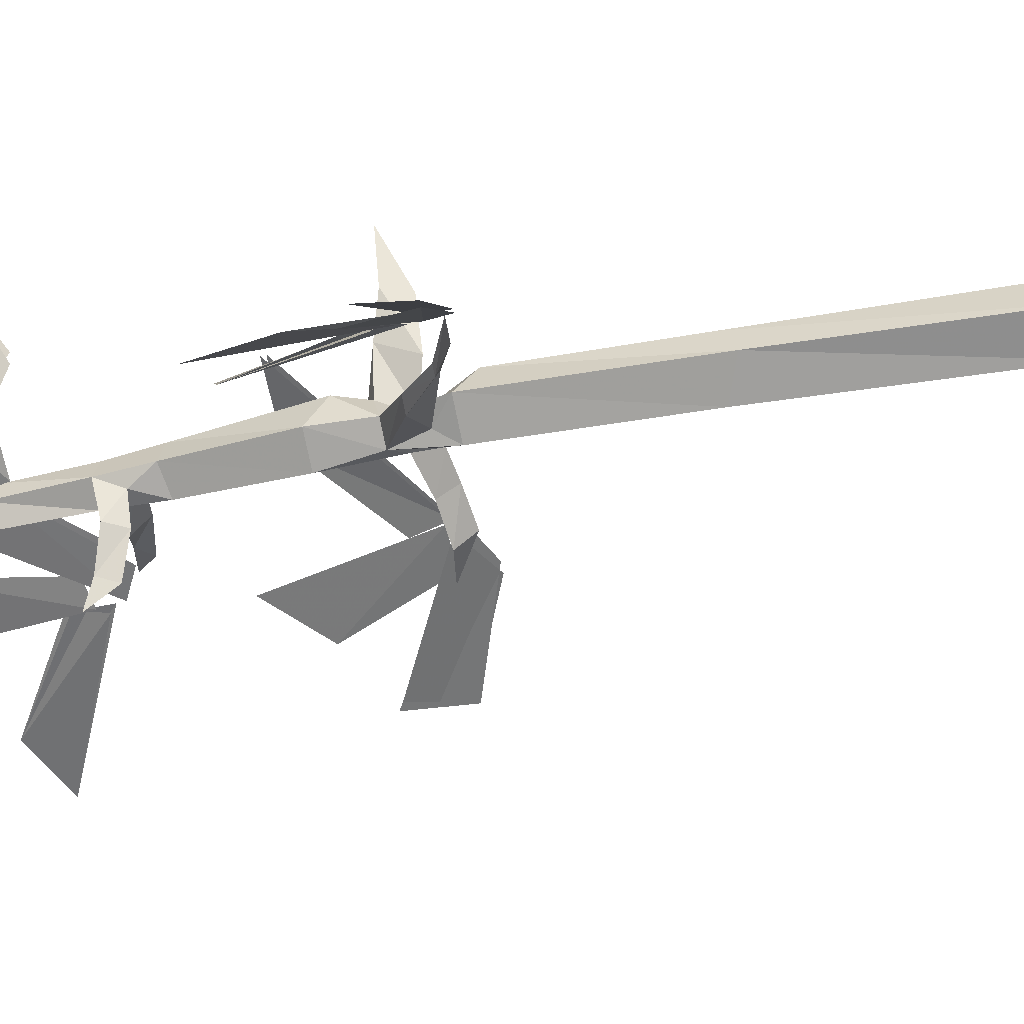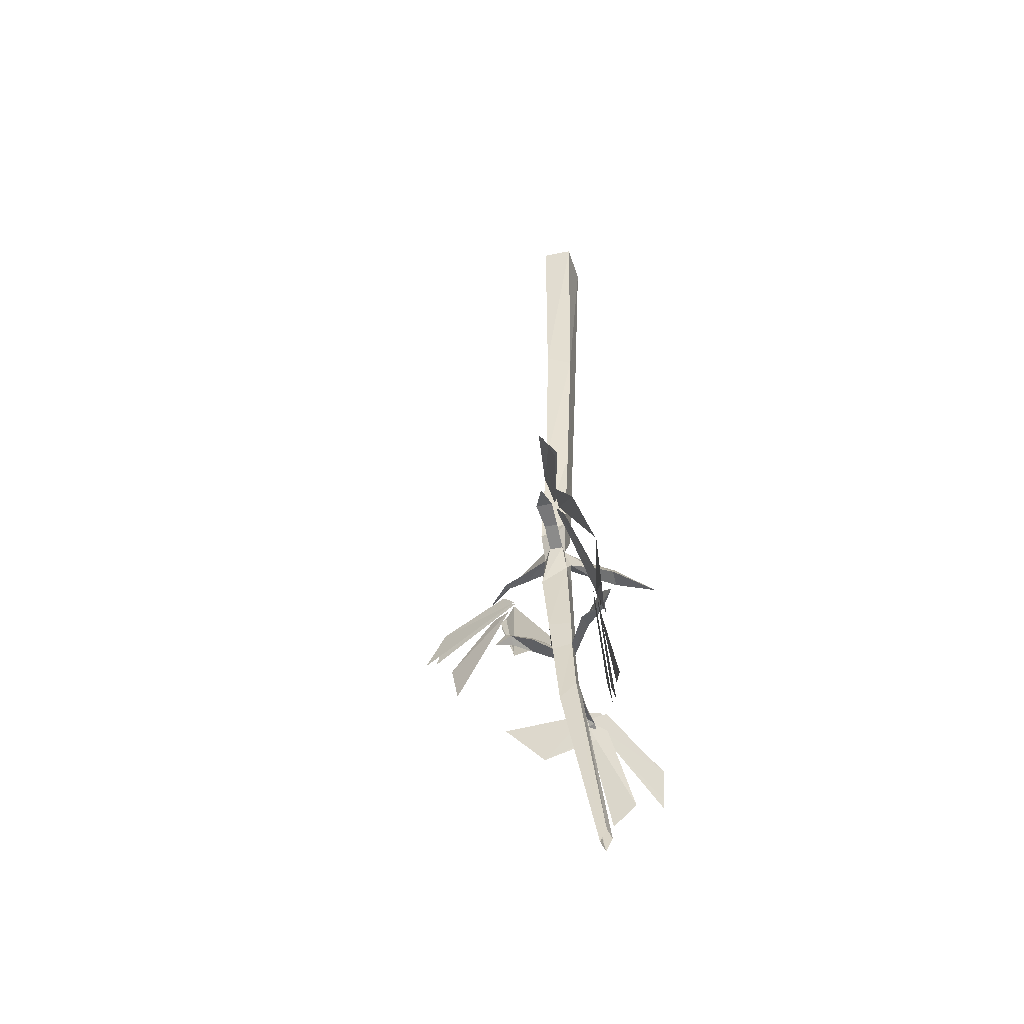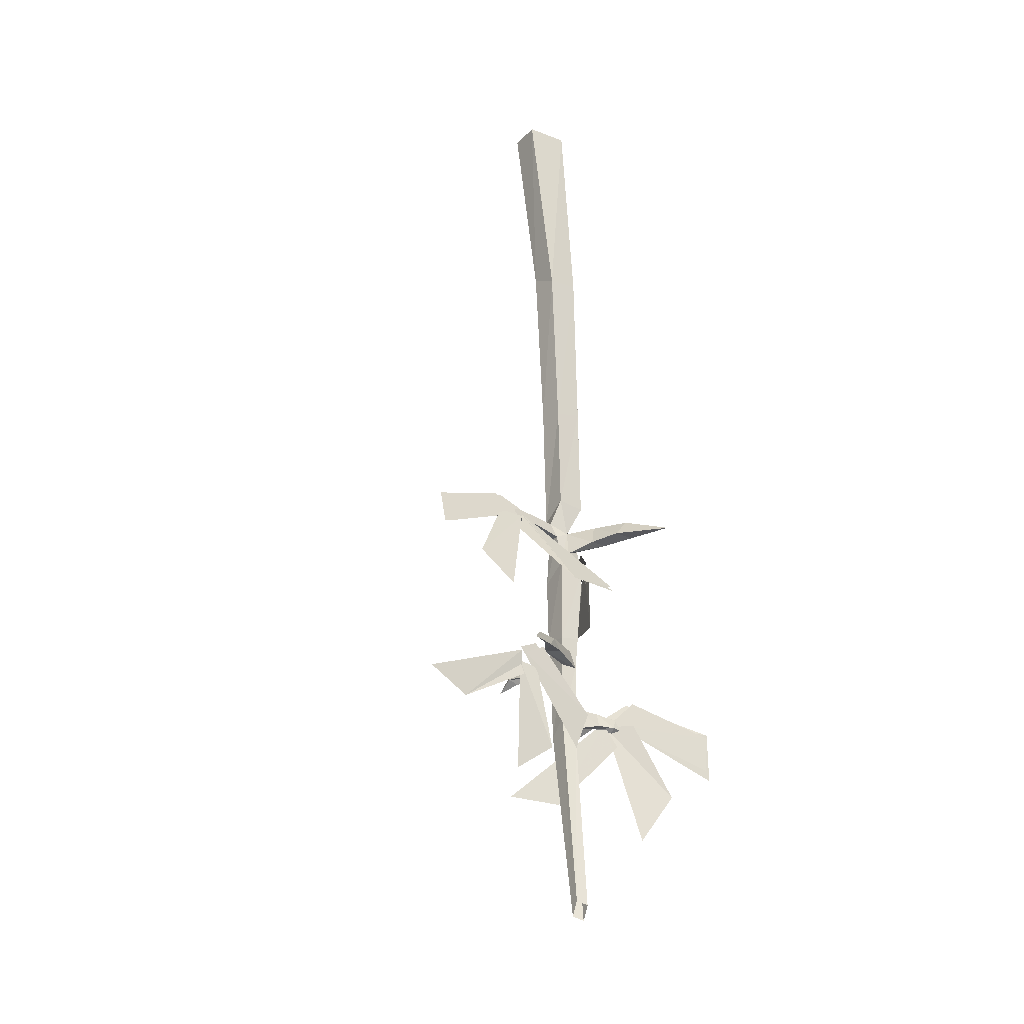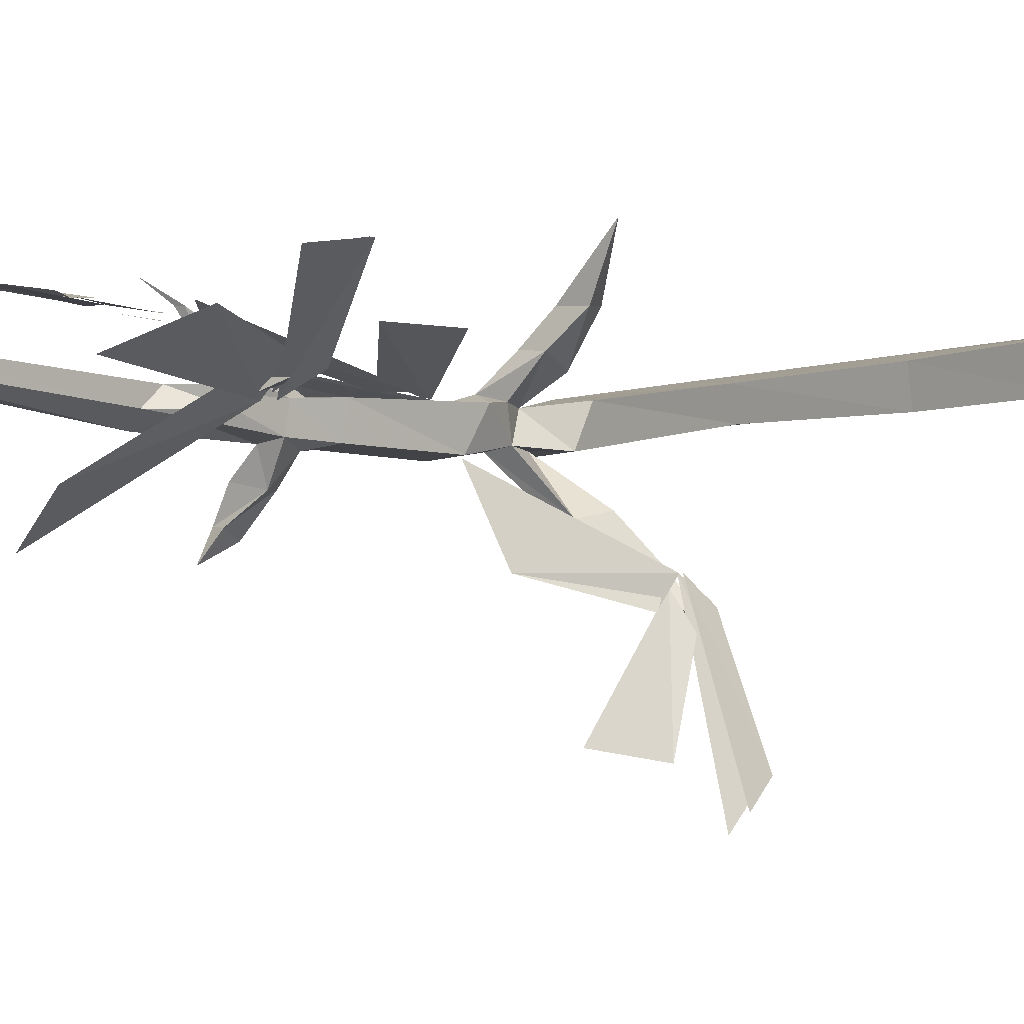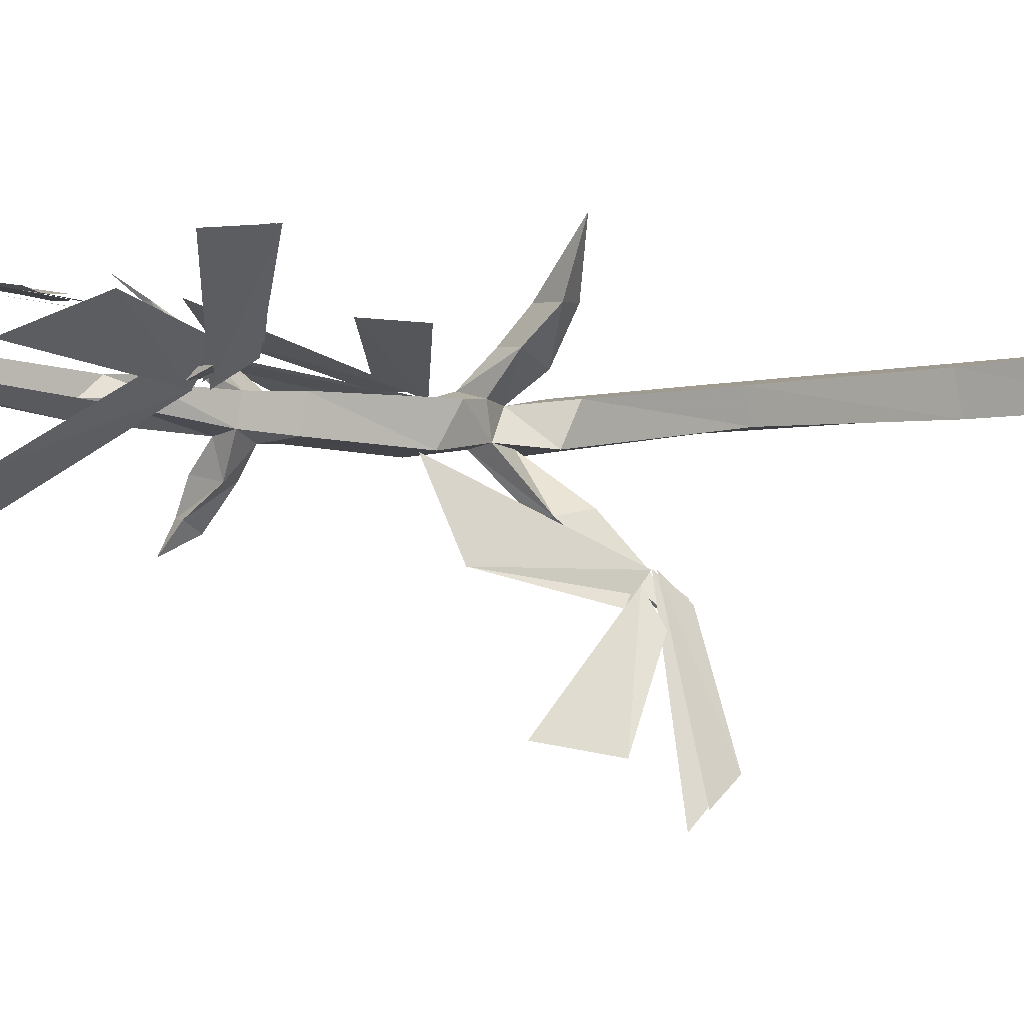
<metadata>
{"format":"obj","ext":"obj","renderer":"f3d","projection":"perspective","resolution":1024,"background":"white","views":[{"elev":-64.6,"azim":101.5,"up":"+Z"},{"elev":-50.4,"azim":-77.2,"up":"+Y"},{"elev":-28.6,"azim":-34.5,"up":"+Y"},{"elev":2.5,"azim":40.3,"up":"+Z"},{"elev":1.4,"azim":47.6,"up":"+Z"}]}
</metadata>
<code>
v -0.1172 -1.617 0.08594
v -0.1562 -1.898 0.1328
v -0.04688 -1.82 0.1094
v -0.07031 -1.625 0.08594
v -0.125 -1.602 0.08594
v -0.3828 -1.711 0.1328
v -0.2891 -1.758 0.125
v -0.1172 -1.656 0.1016
v -0.1016 -1.594 0.08594
v 0.03906 -1.781 0.09375
v 0.07812 -1.703 0.07812
v -0.04688 -1.562 0.07812
v 0.07031 -1.695 0.07031
v 0.03906 -1.797 0.08594
v -0.1094 -1.578 0.07812
v -0.0625 -1.555 0.07031
v -0.1172 -1.594 0.09375
v -0.1172 -1.648 0.09375
v 0.25 -1.367 -0.1875
v 0.2031 -1.391 -0.07031
v 0.2969 -1.148 -0.1953
v 0.2969 -1.188 -0.2344
v 0.375 -1.258 -0.3828
v 0.3516 -1.375 -0.3594
v 0.2891 -1.156 -0.2109
v 0.3203 -1.148 -0.2578
v 0.3828 -1.109 -0.4062
v 0.3984 -1.195 -0.4609
v 0.2812 -1.133 -0.1953
v 0.2969 -1.094 -0.2266
v 0.2812 -1.148 -0.1953
v 0.3047 -1.195 -0.2344
v 0.2891 -1.133 -0.1953
v 0.4141 -1.18 -0.4375
v 0.3906 -1.109 -0.4062
v 0.3047 -1.094 -0.2344
v 0.3125 -1.859 0.08594
v 0.2578 -1.961 0.03906
v 0.1953 -1.68 -0.007812
v 0.2422 -1.68 0.03906
v 0.375 -1.711 0.1484
v 0.3828 -1.82 0.1406
v 0.1953 -1.656 -0.007812
v 0.2344 -1.625 0.02344
v 0.1094 -1.867 -0.08594
v 0.02344 -1.844 -0.1562
v 0.1875 -1.672 0
v 0.2031 -1.734 0.007812
v 0.1875 -1.672 -0.007812
v 0.2109 -1.734 0.01562
v 0.2031 -1.672 0
v 0.375 -1.797 0.1406
v 0.375 -1.719 0.1484
v 0.2422 -1.625 0.03906
v -0.04688 -1.18 -0.007812
v -0.1406 -1.43 0.09375
v -0.2031 -1.344 0.05469
v -0.1094 -1.18 -0.007812
v -0.03125 -1.172 -0.01562
v 0.1719 -1.344 0.0625
v 0.05469 -1.352 0.07031
v -0.0625 -1.227 0.007812
v -0.05469 -1.172 -0.01562
v -0.2812 -1.281 0.03125
v -0.2812 -1.195 0
v -0.1094 -1.125 -0.03125
v 0.1719 -1.352 0.0625
v -0.03906 -1.172 -0.01562
v -0.2812 -1.188 -0.007812
v -0.2969 -1.289 0.03906
v -0.04688 -1.156 -0.01562
v -0.09375 -1.125 -0.03125
v 0.07031 -1.195 -0.02344
v 0.007812 -1.18 -0.02344
v 0.007812 -1.18 -0.05469
v 0.07031 -1.195 -0.05469
v 0.07812 -1.305 -0.07812
v 0.07812 -1.266 -0.01562
v 0.1016 -1.18 -0.02344
v 0.0625 -1.156 -0.03906
v 0.01562 -1.148 -0.03906
v -0.05469 -1.172 -0.02344
v -0.05469 -1.172 -0.0625
v 0.08594 -1.219 -0.07031
v 0.1328 -1.305 -0.07031
v 0.1172 -1.477 -0.05469
v 0.07031 -1.469 -0.0625
v 0.07031 -1.477 -0.007812
v 0.1406 -1.273 -0.01562
v 0.09375 -1.242 -0.007812
v 0.1328 -1.219 0.03906
v 0.1562 -1.164 0.01562
v 0.1719 -1.219 0.03906
v 0.125 -1.227 -0.01562
v 0.125 -1.219 -0.0625
v 0.1406 -1.133 -0.07031
v 0.1406 -1.102 -0.01562
v 0.07812 -1.094 -0.01562
v 0.07812 -1.133 -0.07812
v 0.1016 -1.164 -0.07031
v 0.1562 -1.18 -0.1484
v 0.1797 -1.18 -0.1406
v 0.1172 -1.469 -0.007812
v 0.1094 -1.547 -0.007812
v 0.1094 -1.555 -0.04688
v 0.09375 -1.516 -0.0625
v 0.07031 -1.555 -0.05469
v 0.07031 -1.547 -0.007812
v 0.0625 -1.727 -0.03906
v 0.0625 -1.688 0
v -0.007812 -1.547 0.03125
v 0.09375 -1.508 -0.007812
v 0.07031 -1.469 -0.007812
v -0.04688 -1.141 -0.03906
v -0.1094 -1.18 -0.03906
v 0.2578 -1.203 0.1797
v 0.2031 -1.164 0.08594
v 0.1719 -1.203 0.08594
v 0.2188 -1.203 0.08594
v -0.03125 -1.555 0.08594
v -0.0625 -1.531 0.08594
v -0.09375 -1.562 0.1172
v -0.04688 -1.555 0.08594
v 0.03125 -1.539 0.03906
v 0.007812 -1.516 0.04688
v 0.007812 -1.555 -0.1406
v 0.03125 -1.562 -0.1406
v 0.07812 -1.547 -0.1016
v 0.03125 -1.555 -0.09375
v 0.0625 -1.516 -0.1016
v 0.02344 -1.531 -0.1562
v 0.007812 -1.578 -0.1797
v 0.2031 -1.695 0
v 0.2109 -1.664 0.007812
v 0.25 -1.695 0.01562
v 0.2031 -1.688 0.01562
v 0.1641 -1.688 -0.01562
v 0.1641 -1.656 0
v 0.09375 -1.742 -0.01562
v 0.1016 -1.656 0
v 0.1641 -1.688 0.007812
v 0.09375 -1.711 0.007812
v 0.07812 -2.148 0.0625
v 0.07812 -2.18 0.04688
v 0.09375 -1.688 -0.02344
v 0.05469 -2.141 0.05469
v 0.2188 -1.133 -0.2031
v 0.25 -1.109 -0.1953
v 0.3125 -1.102 -0.2656
v 0.2344 -1.133 -0.2031
v 0.1953 -1.133 -0.1328
v 0.05469 -0.8359 -0.05469
v 0.1172 -0.8125 -0.04688
v 0.125 -0.8359 0
v 0.0625 -0.8516 0
v 0.03125 -0.4609 0.02344
v 0.02344 -0.4297 -0.03906
v 0.09375 -0.4297 -0.03906
v 0.1016 -0.4531 0.02344
v 0.04688 0 0.05469
v -0.04688 0 0.04688
v -0.04688 0 -0.02344
v 0.03906 0 -0.02344
v 0.05469 -2.172 0.03906
v 0.1016 -1.664 0
v -0.5938 -1.18 0.1016
v -0.6328 -1.922 0.1875
v 0.1172 -1.125 0.007812
v 0.0625 -0.9609 -0.007812
v -0.5781 -1.289 0.1172
v 0.3594 -1.602 0.02344
v -0.7422 -1.531 0.1641
v -0.3594 -2.047 0.1719
v -0.1484 -1.148 0.04688
v 0.2188 -0.8359 -0.03125
v 0.5 -1.469 -0.007812
v -0.3594 -1.367 0.1016
v 0.5625 -1.219 -0.03906
v 0.3828 -1.898 0.05469
v -0.1562 -1.266 0.0625
v 0.4453 -2.023 0.05469
v -0.2109 -2.211 0.1641
v 0.1797 -1.375 0.03125
v 0.6094 -1.109 -0.8906
v 0.4062 -1.641 -0.5312
v 0.3438 -0.8203 -0.2656
v 0.4531 -0.4688 -0.4453
v 0.5625 -1.055 -0.7656
v 0.1797 -0.9531 0.04688
v 0.2188 -0.4062 0.03906
v 0.4922 -0.6641 -0.5625
v 0.125 -1.133 0.125
v -0.01562 -1.172 0.4141
v 0.1641 -1.695 -0.04688
v 0.2578 -0.6797 -0.07031
v 0.1875 -0.5938 0.07031
v 0.01562 -1.211 0.3281
v 0.4688 -0.8438 -0.5547
v 0.02344 -1.492 0.3047
v 0.3125 -1.617 -0.3125
v 0.1484 -0.8594 0.1094
v 0.6016 -1.148 0.3516
v 0.6797 -1.82 0.3828
v 0.05469 -1.391 -0.1016
v 0.2188 -0.9062 0.0625
v 0.625 -1.391 0.3672
v -0.0625 -1.539 -0.2031
v 0.7656 -1.906 0.4453
v 0.3203 -2.266 0.0625
v 0.3438 -1.391 0.1406
v 0.1406 -1.062 -0.02344
v -0.2578 -1.523 -0.3672
v 0.5625 -1.555 0.3047
v -0.3203 -1.781 -0.4297
v 0.1406 -2.148 -0.0625
v 0.02344 -1.289 -0.1172
v -0.3047 -1.43 -0.4062
v -0.1016 -2.125 -0.2734
v 0.2344 -1.195 0.05469
v 0.6094 -0.9844 -0.09375
v 0.3203 -1.594 0.1719
v -0.08594 -0.7266 -0.2031
v 0.03906 -0.6172 -0.2578
v 0.5391 -1.062 -0.0625
v -0.5156 -1.031 -0.07812
v 0.6172 -1.305 0.04688
v 0 -1.617 0.1719
v 0.1875 -0.8203 -0.1641
v -0.5547 -0.6562 -0.2344
v -0.6719 -1.266 0.03125
v 0.1406 -0.9219 -0.125
v -0.7891 -1.352 0.0625
v -0.2188 -1.703 0.2188
v -0.2344 -0.8984 -0.1328
v -0.0625 -0.4688 -0.3203
v -0.5938 -0.8672 -0.1406
v 0.2891 -1.055 -0.0625
v -0.1172 -1.617 0.08594
v -0.1172 -1.617 0.08594
v -0.1172 -1.617 0.08594
v -0.1172 -1.617 0.08594
v -0.1172 -1.617 0.08594
v -0.1172 -1.617 0.08594
v -0.1172 -1.617 0.08594
v -0.1172 -1.617 0.08594
v -0.1172 -1.617 0.08594
v -0.1172 -1.617 0.08594
v -0.1172 -1.617 0.08594
v -0.1172 -1.617 0.08594
f 1 2 3
f 1 3 4
f 1 4 1
f 1 1 3
f 1 3 2
f 3 1 4
f 5 6 7
f 5 7 8
f 5 8 5
f 9 10 11
f 9 11 12
f 9 12 9
f 13 14 15
f 13 15 15
f 13 15 16
f 7 6 17
f 7 17 17
f 7 17 18
f 19 20 21
f 19 21 21
f 19 21 22
f 23 24 25
f 23 25 25
f 23 25 26
f 23 26 25
f 23 25 24
f 27 28 29
f 27 29 29
f 27 29 30
f 25 26 25
f 31 20 19
f 31 19 32
f 31 32 31
f 33 34 35
f 33 35 36
f 33 36 33
f 37 38 39
f 37 39 39
f 37 39 40
f 37 40 39
f 37 39 38
f 41 42 43
f 41 43 43
f 41 43 44
f 45 46 47
f 45 47 47
f 45 47 48
f 49 46 45
f 49 45 50
f 49 50 49
f 51 52 53
f 51 53 54
f 51 54 51
f 39 40 39
f 55 56 57
f 55 57 58
f 55 58 55
f 55 55 57
f 55 57 56
f 57 55 58
f 59 60 61
f 59 61 62
f 59 62 59
f 63 64 65
f 63 65 66
f 63 66 63
f 61 67 68
f 61 68 68
f 61 68 62
f 69 70 71
f 69 71 71
f 69 71 72
f 73 74 75
f 73 75 76
f 73 76 77
f 73 77 78
f 73 78 79
f 73 79 80
f 73 80 74
f 74 80 81
f 74 81 82
f 74 82 75
f 75 82 83
f 75 83 81
f 75 81 80
f 75 80 76
f 76 80 84
f 76 84 77
f 77 84 85
f 77 85 86
f 77 86 87
f 77 87 78
f 78 87 88
f 78 88 89
f 78 89 90
f 78 90 79
f 79 90 91
f 79 91 92
f 79 92 93
f 79 93 94
f 79 94 95
f 79 95 96
f 79 96 97
f 79 97 98
f 79 98 80
f 80 98 99
f 80 99 84
f 84 99 100
f 84 100 101
f 84 101 102
f 84 102 95
f 84 95 85
f 85 95 89
f 85 89 103
f 85 103 86
f 86 103 104
f 86 104 105
f 86 105 106
f 86 106 87
f 87 106 107
f 87 107 88
f 88 107 108
f 108 107 109
f 108 109 110
f 108 110 104
f 108 104 111
f 108 111 112
f 108 112 113
f 82 114 115
f 82 115 83
f 83 115 114
f 83 114 81
f 81 114 82
f 93 91 90
f 93 90 94
f 94 90 89
f 94 89 95
f 116 117 118
f 116 118 119
f 116 119 117
f 117 119 92
f 117 92 118
f 118 92 91
f 118 91 93
f 118 93 119
f 119 93 92
f 120 121 122
f 120 122 123
f 120 123 111
f 120 111 124
f 120 124 125
f 120 125 121
f 121 125 123
f 121 123 122
f 124 104 112
f 124 112 125
f 125 112 111
f 125 111 123
f 104 124 111
f 126 127 128
f 126 128 129
f 126 129 130
f 126 130 131
f 126 131 132
f 126 132 127
f 127 132 131
f 127 131 130
f 127 130 128
f 128 130 106
f 128 106 105
f 128 105 107
f 128 107 129
f 129 107 106
f 129 106 130
f 133 134 135
f 133 135 136
f 133 136 137
f 133 137 138
f 133 138 134
f 134 138 136
f 134 136 135
f 137 139 140
f 137 140 138
f 138 140 141
f 138 141 136
f 136 141 137
f 137 141 142
f 137 142 139
f 139 142 143
f 139 143 144
f 139 144 109
f 139 109 145
f 139 145 140
f 140 142 141
f 142 140 110
f 142 110 146
f 142 146 143
f 147 148 149
f 147 149 150
f 147 150 102
f 147 102 101
f 147 101 151
f 147 151 148
f 148 151 150
f 148 150 149
f 151 101 100
f 151 100 102
f 151 102 150
f 100 95 102
f 95 100 96
f 96 100 99
f 96 99 152
f 96 152 153
f 96 153 97
f 97 153 154
f 97 154 98
f 98 154 155
f 98 155 99
f 99 155 152
f 152 155 156
f 152 156 157
f 152 157 153
f 153 157 158
f 153 158 154
f 154 158 159
f 154 159 155
f 155 159 156
f 156 159 160
f 156 160 161
f 156 161 157
f 157 161 162
f 157 162 158
f 158 162 163
f 158 163 159
f 159 163 160
f 109 144 164
f 109 164 110
f 110 164 146
f 107 105 145
f 107 145 109
f 104 110 165
f 104 165 105
f 105 165 145
f 89 88 103
f 103 88 112
f 103 112 104

</code>
